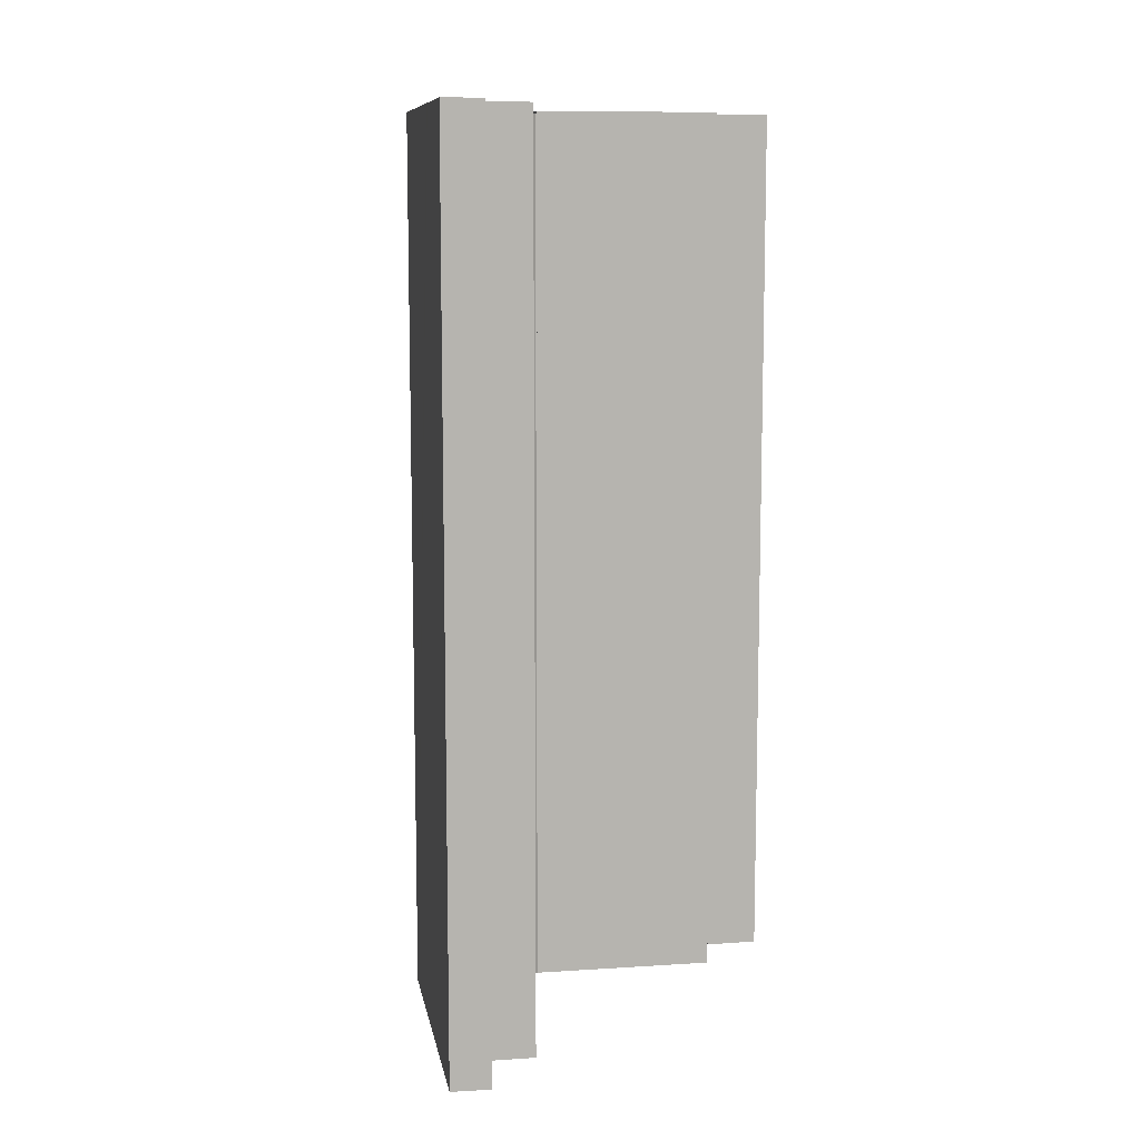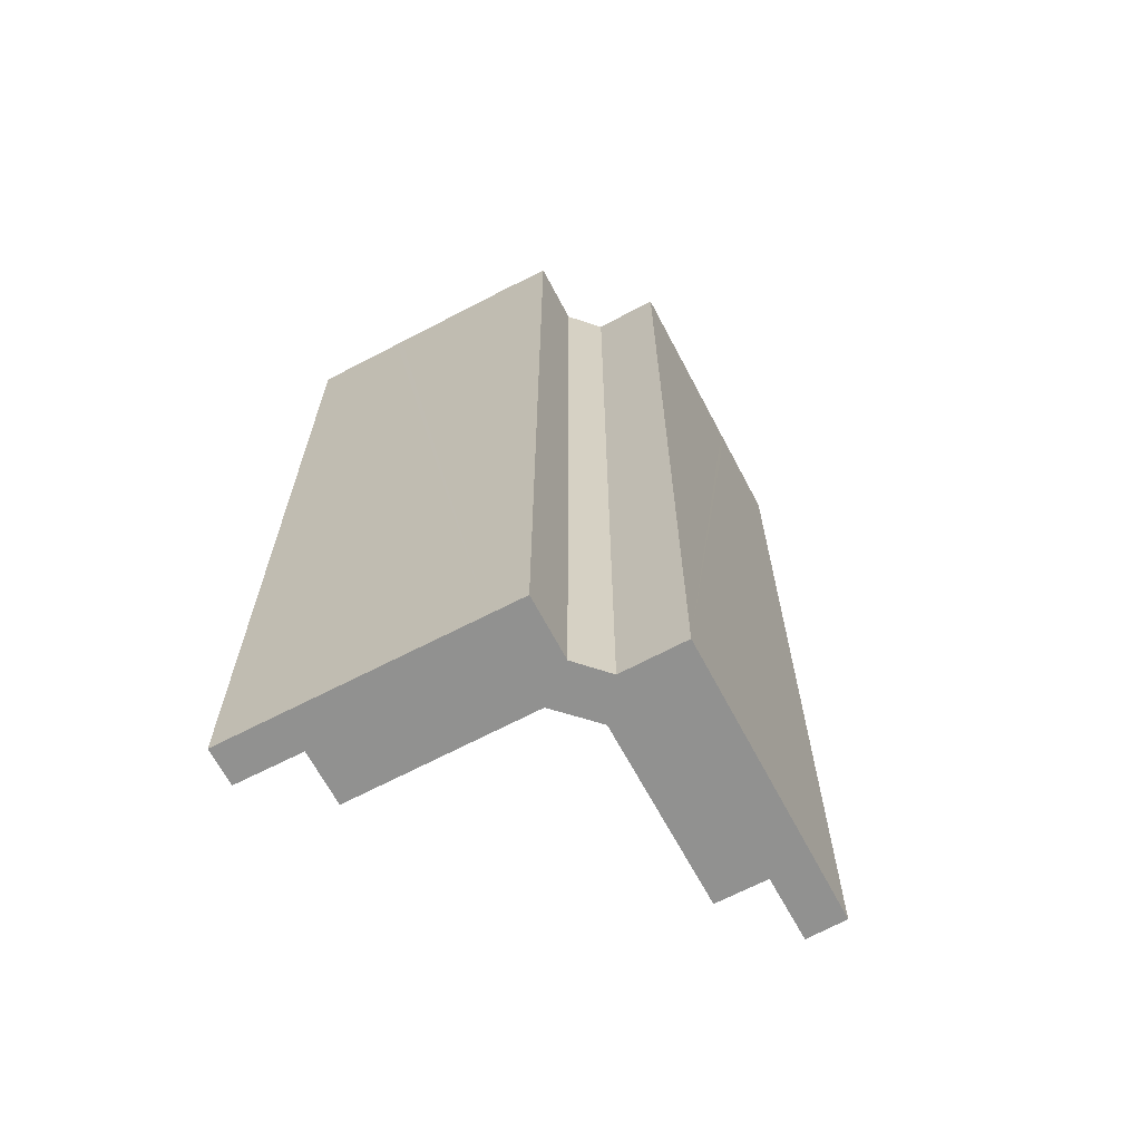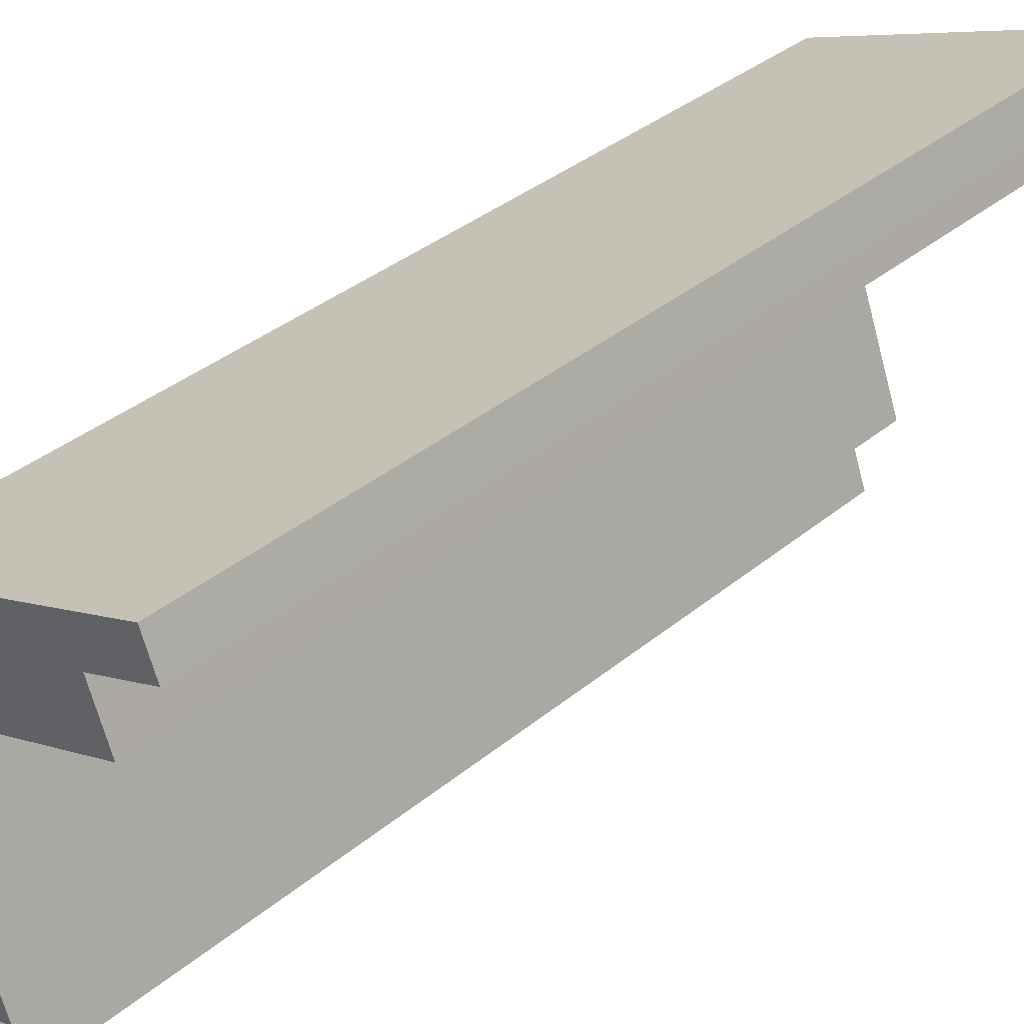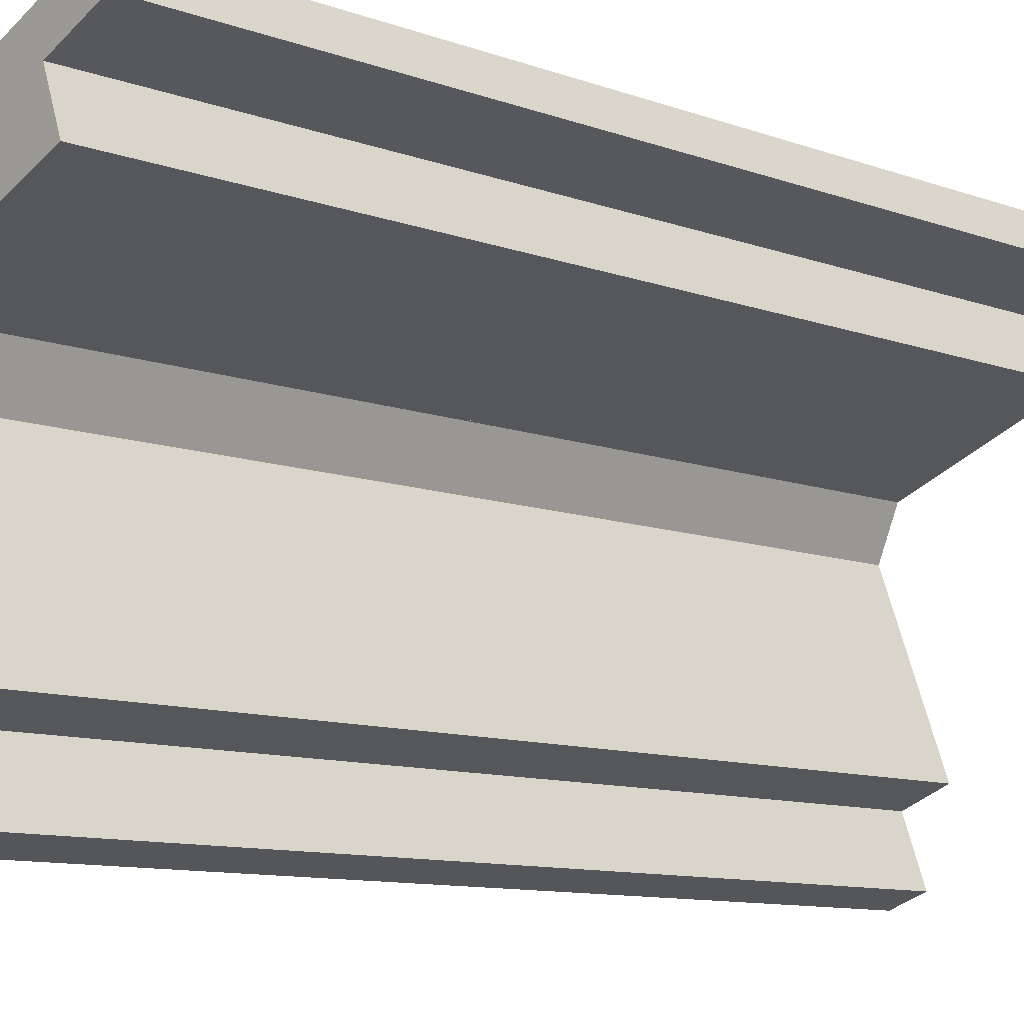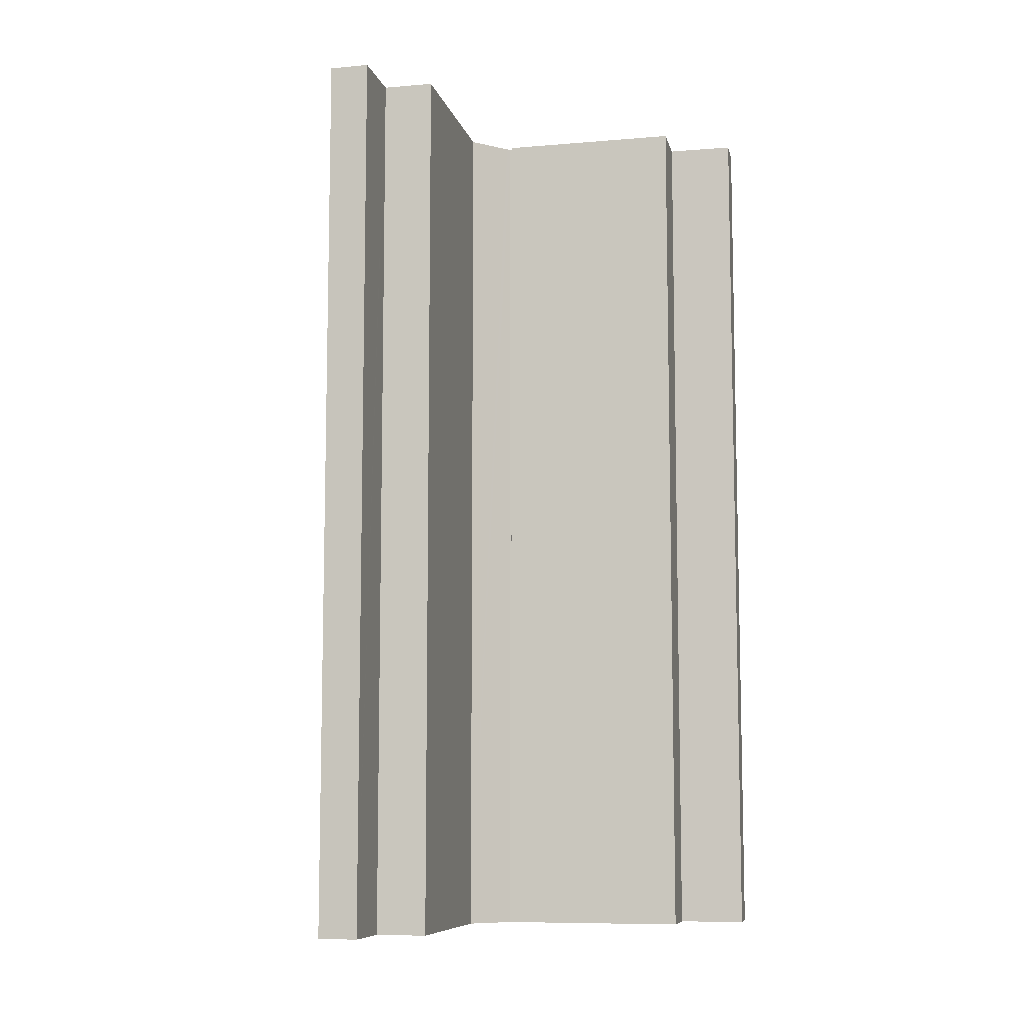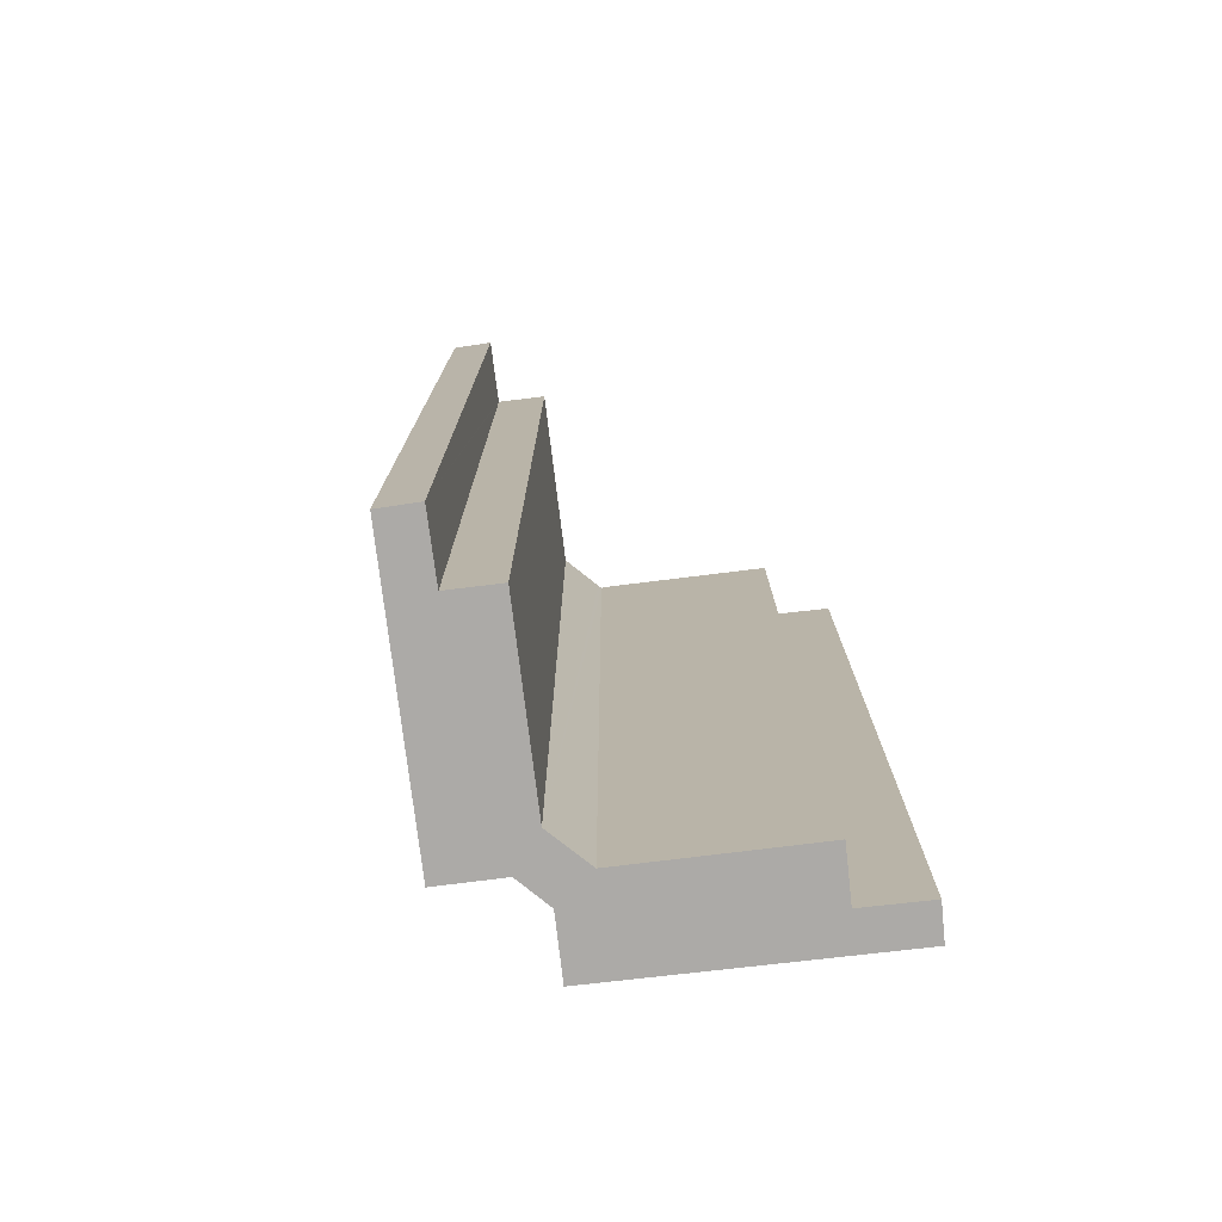
<metadata>
{"format":"obj","ext":"obj","renderer":"f3d","projection":"perspective","resolution":1024,"background":"white","views":[{"elev":9.8,"azim":-169.2,"up":"+Y"},{"elev":-66.0,"azim":48.5,"up":"+Y"},{"elev":35.8,"azim":-137.4,"up":"+Z"},{"elev":-10.5,"azim":-132.2,"up":"+Z"},{"elev":-8.6,"azim":-146.6,"up":"+Y"},{"elev":-76.0,"azim":-152.6,"up":"+Y"}]}
</metadata>
<code>
v  0.809 52.85 2.039
v  0.69 52.85 -0.265
v  0 52.85 3.236e-15
v  3.588 52.85 -1.382
v  4.379 52.85 0.681
v  3.681 52.85 -1.418
v  12.68 52.85 -8.195
v  2.527 52.85 -4.428
v  5.958 52.85 0.081
v  6.334 52.85 -0.063
v  14.57 52.85 -3.195
v  14.57 1.956e-16 -3.195
v  5.958 -4.96e-18 0.081
v  0.809 -1.249e-16 2.039
v  6.334 3.858e-18 -0.063
v  4.379 -4.17e-17 0.681
v  12.68 5.018e-16 -8.195
v  2.527 2.711e-16 -4.428
v  3.681 8.683e-17 -1.418
v  0.69 1.623e-17 -0.265
v  0 0 0
v  3.588 8.462e-17 -1.382
v  11.6 52.72 -25.99
v  14.01 52.72 -26.2
v  13.81 52.72 -26.74
v  15.12 52.72 -23.25
v  11.86 52.72 -25.27
v  12.91 52.72 -22.43
v  15.81 52.72 -21.43
v  12.94 52.72 -22.34
v  10.14 52.72 -21.29
v  15.94 52.72 -21.08
v  19.73 52.72 -11.07
v  13.99 52.72 -10.99
v  19.8 52.72 -10.88
v  19.15 52.72 -10.64
v  12.86 52.72 -8.456
v  16.2 52.72 -9.56
v  15.28 52.72 -7.414
v  12.76 52.72 -8.224
v  12.68 52.72 -8.195
v  14.57 52.72 -3.195
v  16.35 52.72 -4.603
v  16.59 52.72 -3.966
v  11.6 1.591e-15 -25.99
v  11.86 1.547e-15 -25.27
v  12.94 1.368e-15 -22.34
v  12.91 1.373e-15 -22.43
v  10.14 1.304e-15 -21.29
v  13.99 6.728e-16 -10.99
v  16.59 2.428e-16 -3.966
v  16.2 5.854e-16 -9.56
v  19.8 6.662e-16 -10.88
v  19.15 6.517e-16 -10.64
v  15.28 4.54e-16 -7.414
v  16.35 2.819e-16 -4.603
v  15.12 1.424e-15 -23.25
v  13.81 1.638e-15 -26.74
v  19.73 6.777e-16 -11.07
v  15.81 1.312e-15 -21.43
v  15.94 1.291e-15 -21.08
v  14.01 1.605e-15 -26.2
v  12.76 5.036e-16 -8.224
v  12.86 5.178e-16 -8.456
g defaultobject
f 1 2 3
f 2 1 4
f 4 1 5
f 4 5 6
f 6 7 8
f 7 6 5
f 7 5 9
f 7 9 10
f 7 10 11
f 10 12 11
f 12 10 9
f 12 9 5
f 12 5 1
f 12 1 13
f 13 1 14
f 12 13 15
f 13 14 16
f 12 7 11
f 7 12 17
f 17 8 7
f 8 17 18
f 19 4 6
f 4 19 2
f 2 19 3
f 3 19 20
f 3 20 21
f 20 19 22
f 18 6 8
f 6 18 19
f 21 1 3
f 1 21 14
f 21 16 14
f 16 21 20
f 16 20 22
f 16 22 13
f 13 22 19
f 13 19 18
f 13 18 17
f 13 17 15
f 15 17 12
f 23 24 25
f 24 23 26
f 26 23 27
f 26 27 28
f 26 28 29
f 29 28 30
f 29 30 31
f 29 31 32
f 32 31 33
f 33 31 34
f 33 34 35
f 35 34 36
f 36 34 37
f 36 37 38
f 38 37 39
f 39 37 40
f 39 40 41
f 39 41 42
f 39 42 43
f 43 42 44
f 17 42 41
f 42 17 12
f 45 27 23
f 27 45 28
f 28 45 30
f 30 45 46
f 30 46 47
f 47 46 48
f 49 34 31
f 34 49 50
f 12 44 42
f 44 12 51
f 52 36 38
f 36 52 35
f 35 52 53
f 53 52 54
f 51 43 44
f 43 51 39
f 39 51 55
f 55 51 56
f 53 33 35
f 33 53 32
f 32 53 29
f 29 53 26
f 26 53 24
f 24 53 25
f 25 53 57
f 25 57 58
f 57 53 59
f 57 59 60
f 60 59 61
f 58 57 62
f 55 38 39
f 38 55 52
f 58 23 25
f 23 58 45
f 47 31 30
f 31 47 49
f 63 41 40
f 41 63 17
f 50 37 34
f 37 50 40
f 40 50 63
f 63 50 64
f 62 45 58
f 45 62 46
f 46 62 57
f 46 57 48
f 48 57 60
f 48 60 47
f 47 60 49
f 49 60 50
f 50 60 61
f 50 61 59
f 50 59 64
f 64 59 53
f 64 53 54
f 64 54 52
f 64 52 55
f 64 55 63
f 63 55 17
f 17 55 12
f 12 55 56
f 12 56 51

</code>
